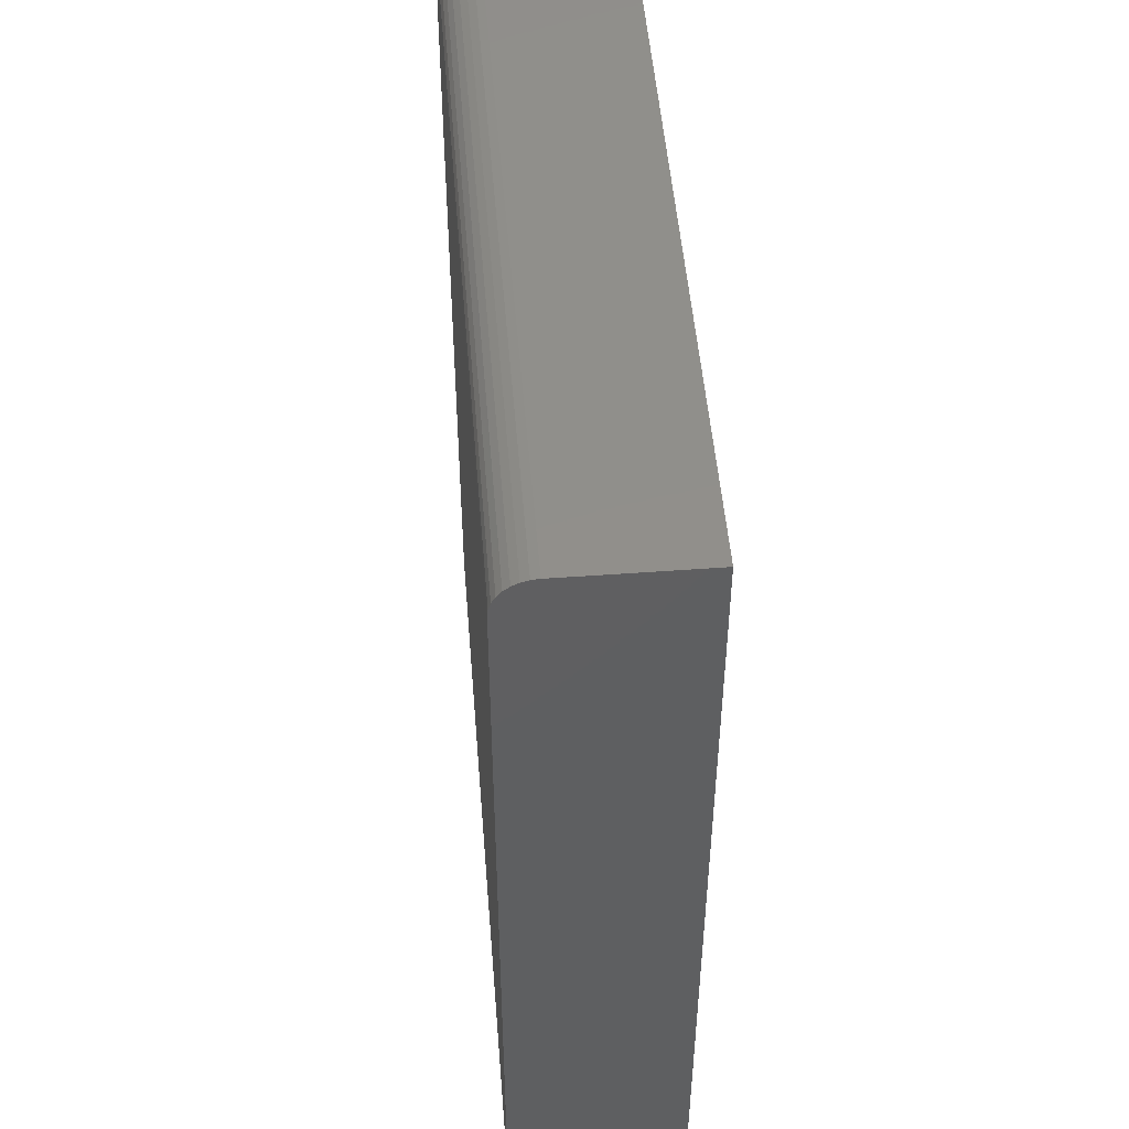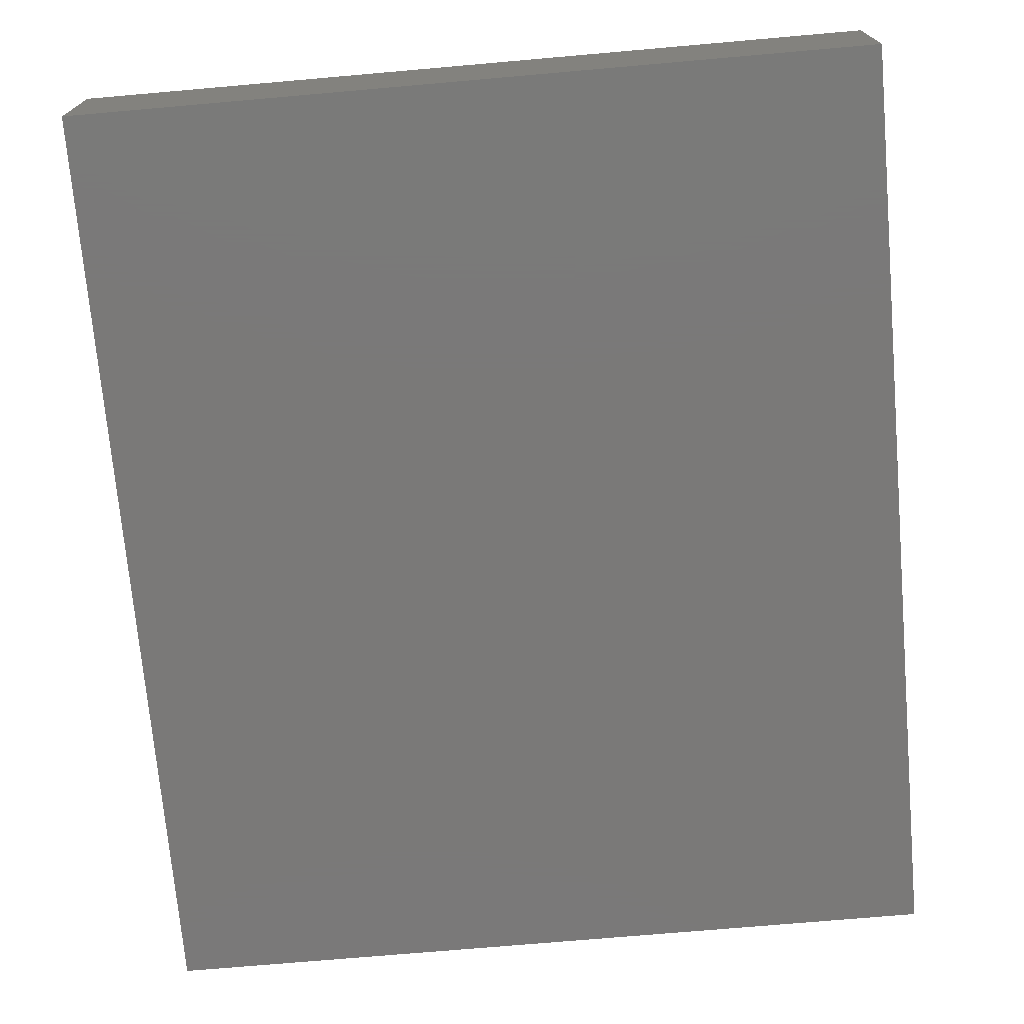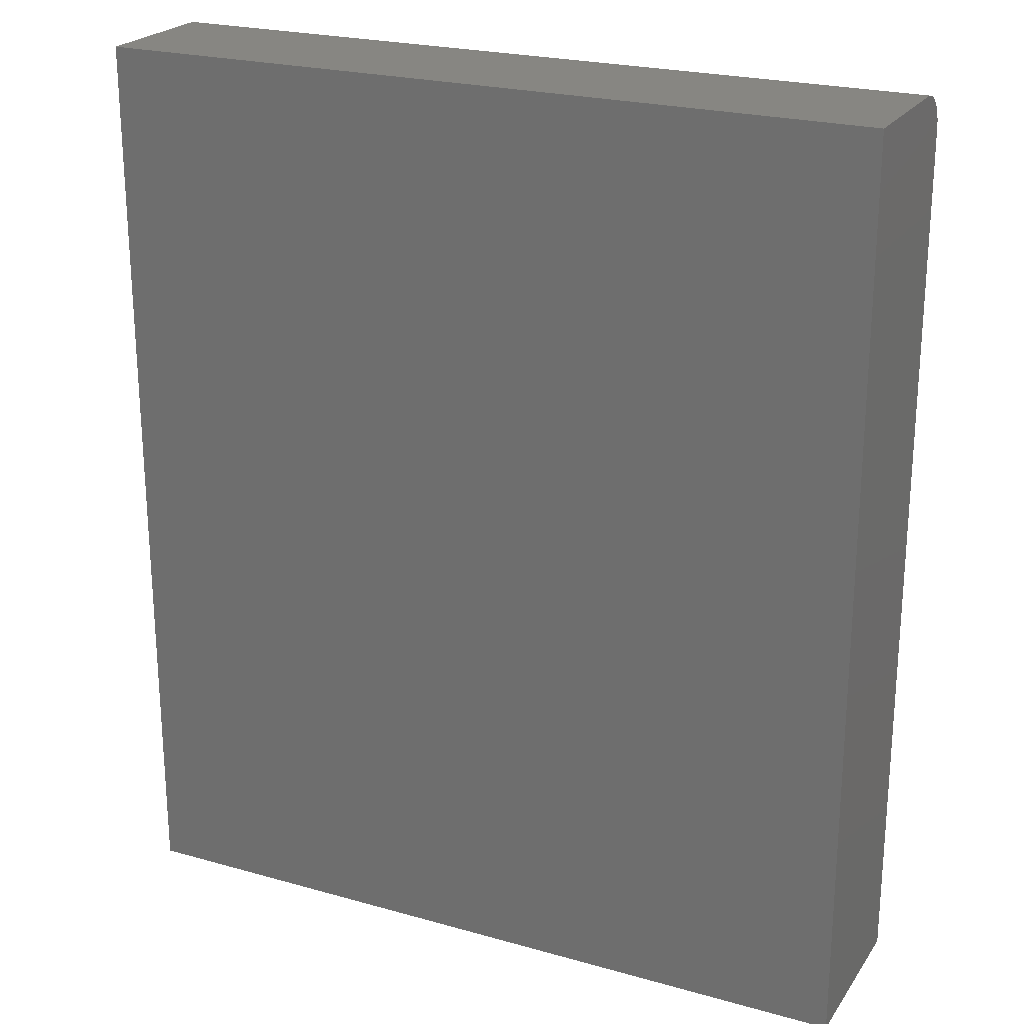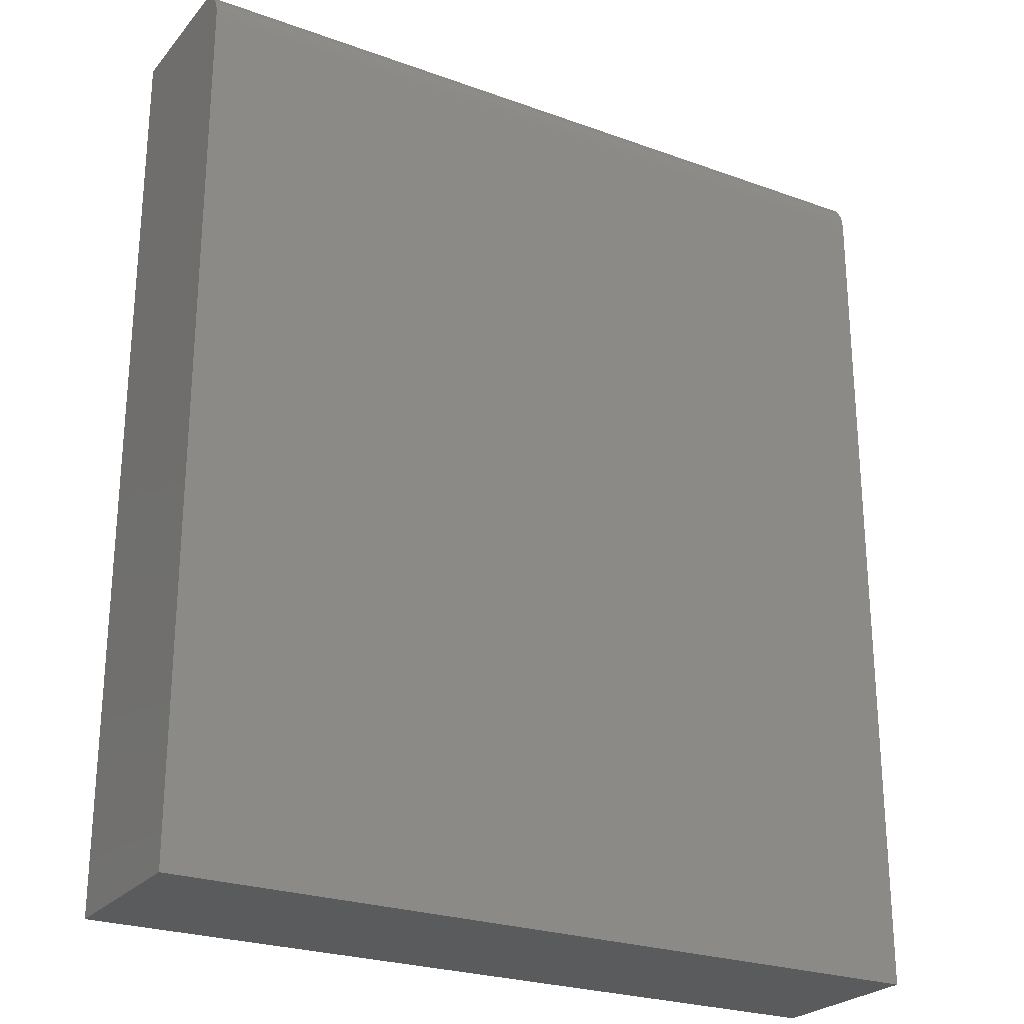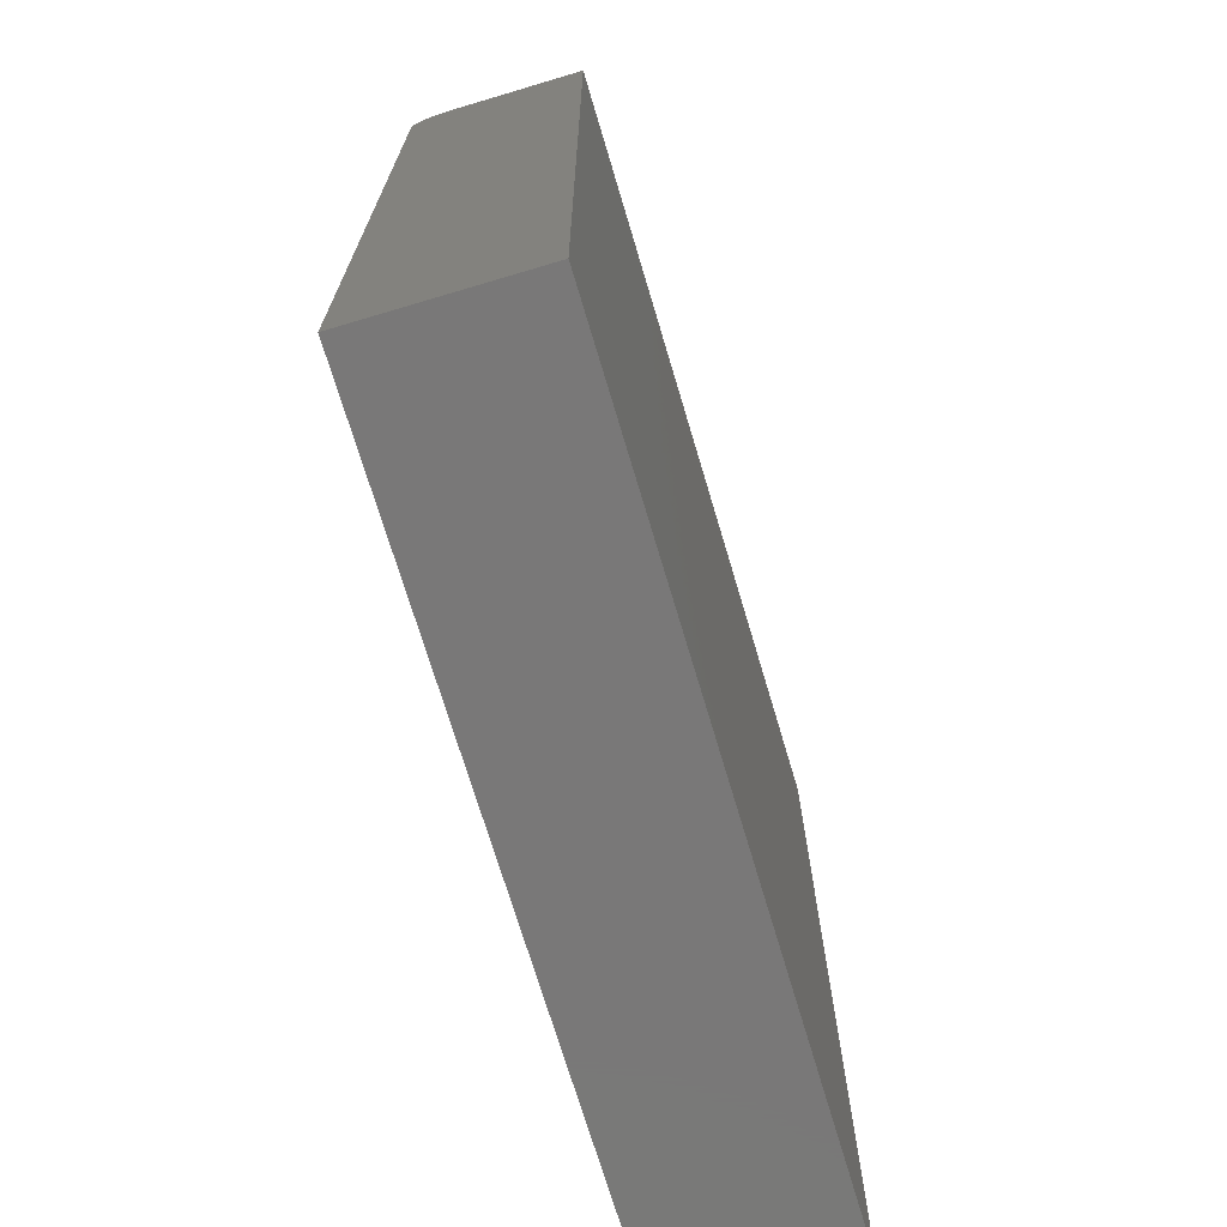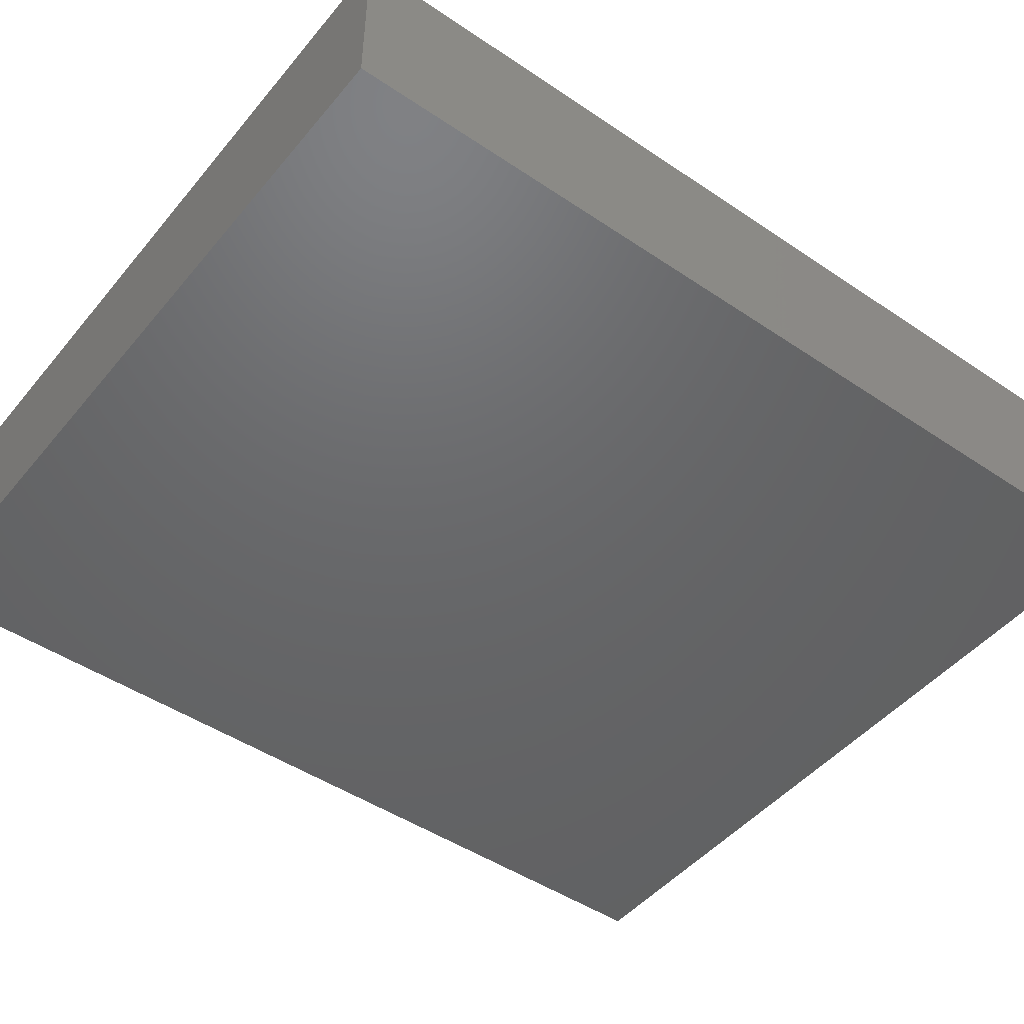
<metadata>
{"format":"stl","ext":"stl","renderer":"f3d","projection":"perspective","resolution":1024,"background":"white","views":[{"elev":50.3,"azim":85.4,"up":"+Y"},{"elev":-72.5,"azim":-175.0,"up":"+Z"},{"elev":23.1,"azim":-154.4,"up":"+Y"},{"elev":-25.1,"azim":-30.3,"up":"+Y"},{"elev":-71.3,"azim":106.6,"up":"+Y"},{"elev":-47.1,"azim":52.6,"up":"+Z"}]}
</metadata>
<code>
# stl→obj: 24 verts, 44 faces
v -0.6406 0 0.1406
v -0.001151 0 0.1406
v -0.6406 0.7188 0.1406
v -0.001151 0.7188 0.1406
v -0.6406 0.7447 0.1267
v -0.6406 0.7307 0.1382
v -0.6406 0.7361 0.1354
v -0.6406 0.7408 0.1315
v -0.6406 0 0
v -0.6406 0.7248 0.14
v -0.6406 0.75 0
v -0.6406 0.7476 0.1213
v -0.6406 0.7494 0.1155
v -0.6406 0.75 0.1094
v -0.001151 0.75 0.1094
v -0.001151 0.75 0
v -0.001151 0.7494 0.1155
v -0.001151 0.7476 0.1213
v -0.001151 0.7447 0.1267
v -0.001151 0.7408 0.1315
v -0.001151 0.7361 0.1354
v -0.001151 0.7307 0.1382
v -0.001151 0.7248 0.14
v -0.001151 0 0
f 1 2 3
f 3 2 4
f 5 6 7
f 5 7 8
f 9 1 3
f 9 3 10
f 9 10 11
f 10 6 5
f 10 5 12
f 10 12 13
f 10 13 14
f 10 14 11
f 15 16 14
f 14 16 11
f 15 17 18
f 16 15 18
f 16 18 19
f 16 19 20
f 16 20 21
f 16 21 22
f 16 22 23
f 16 23 4
f 16 4 2
f 16 2 24
f 15 14 17
f 17 14 13
f 17 13 18
f 18 13 12
f 18 12 19
f 19 12 5
f 19 5 20
f 20 5 8
f 20 8 21
f 21 8 7
f 21 7 22
f 22 7 6
f 22 6 23
f 23 6 10
f 23 10 4
f 4 10 3
f 9 11 24
f 24 11 16
f 1 9 2
f 2 9 24

</code>
